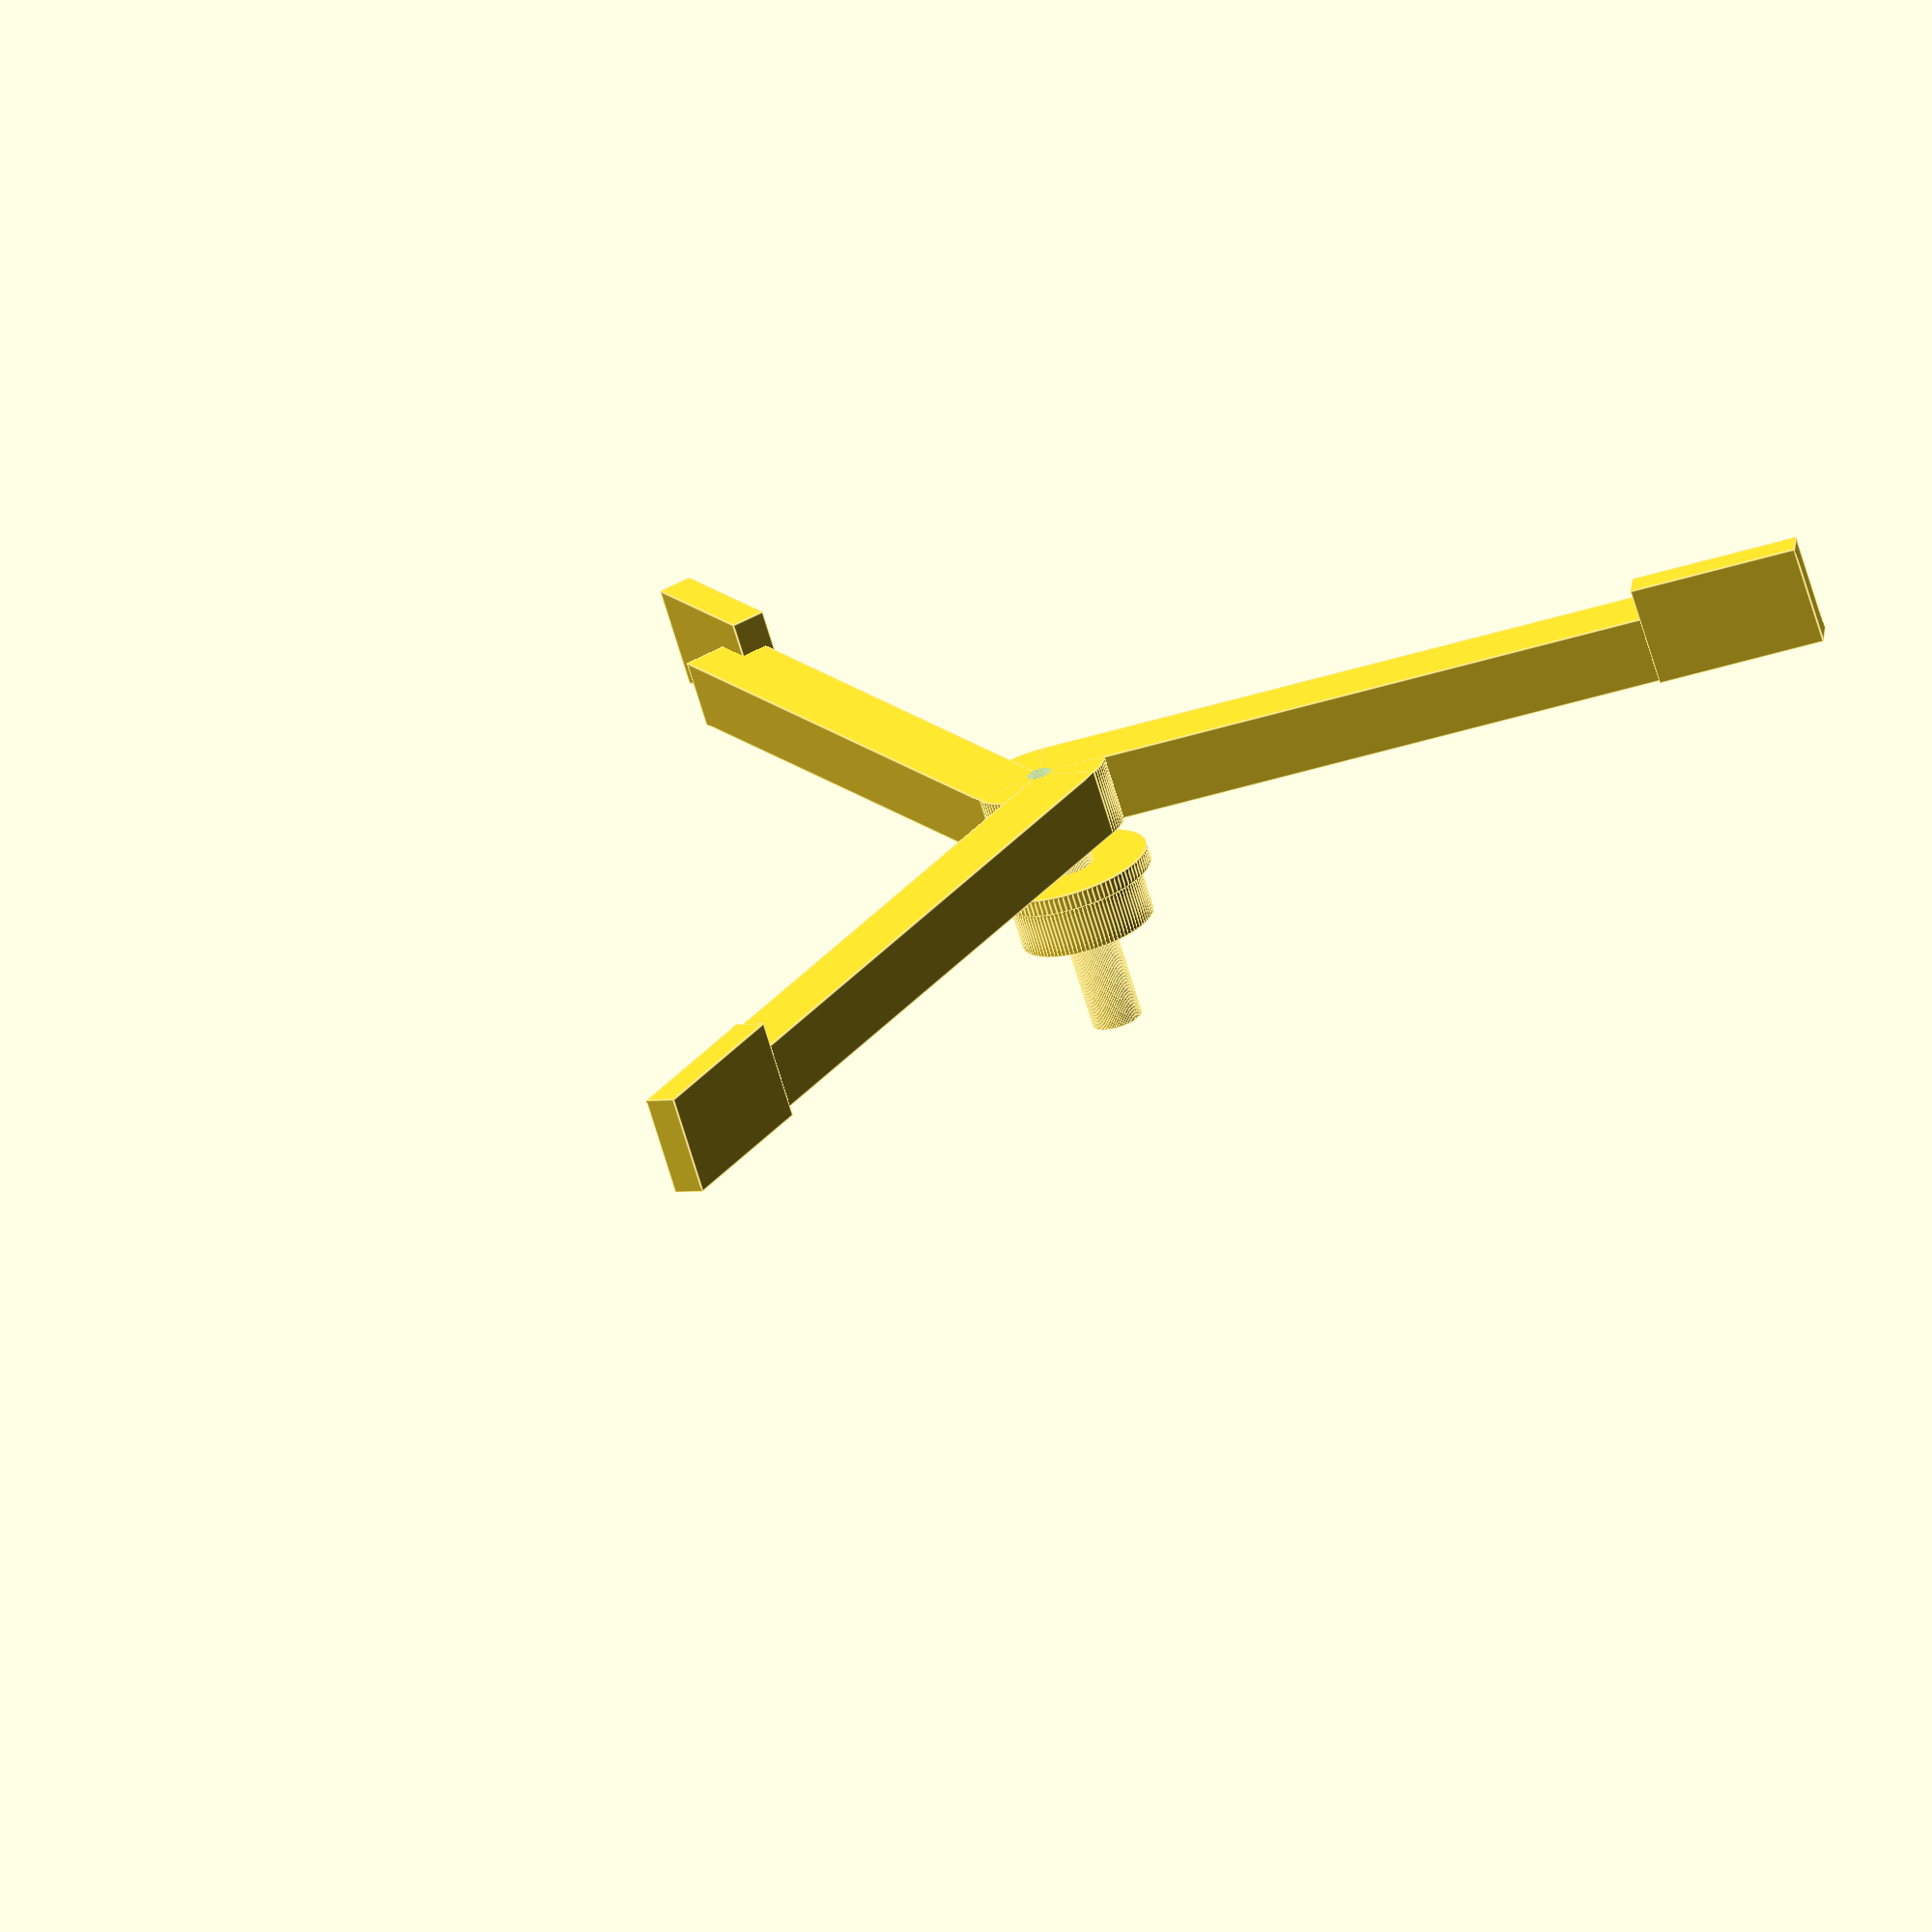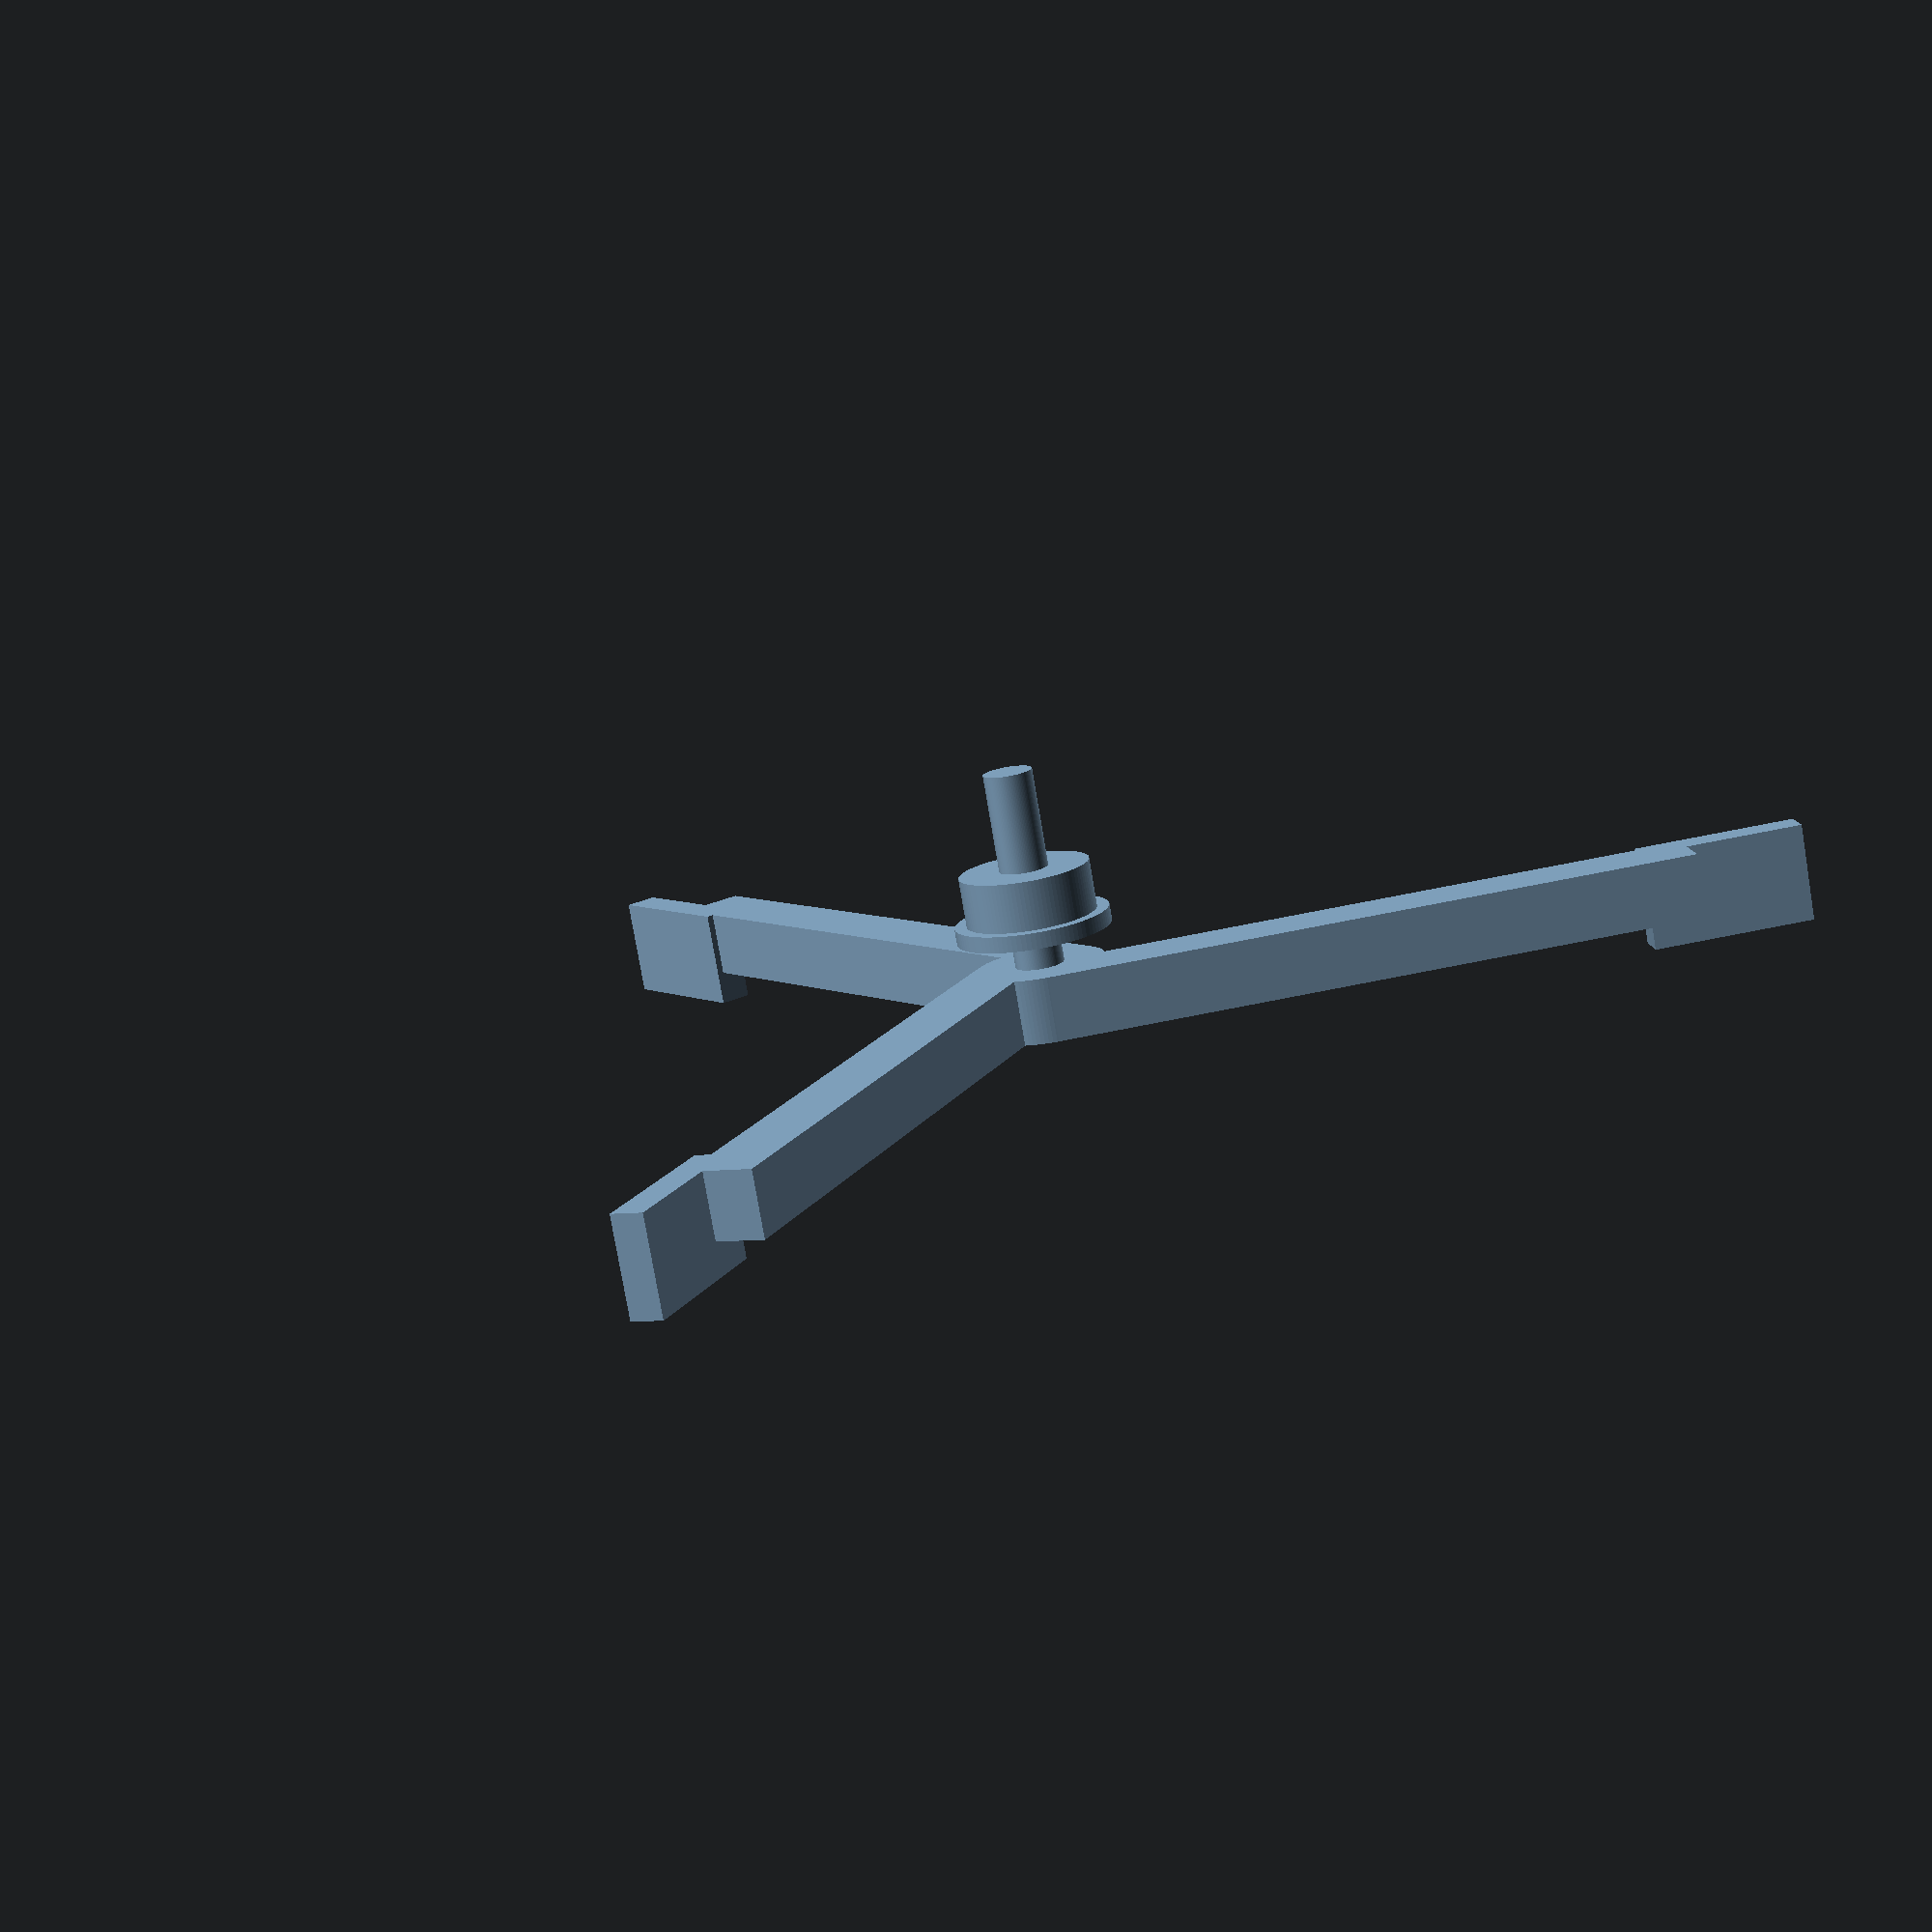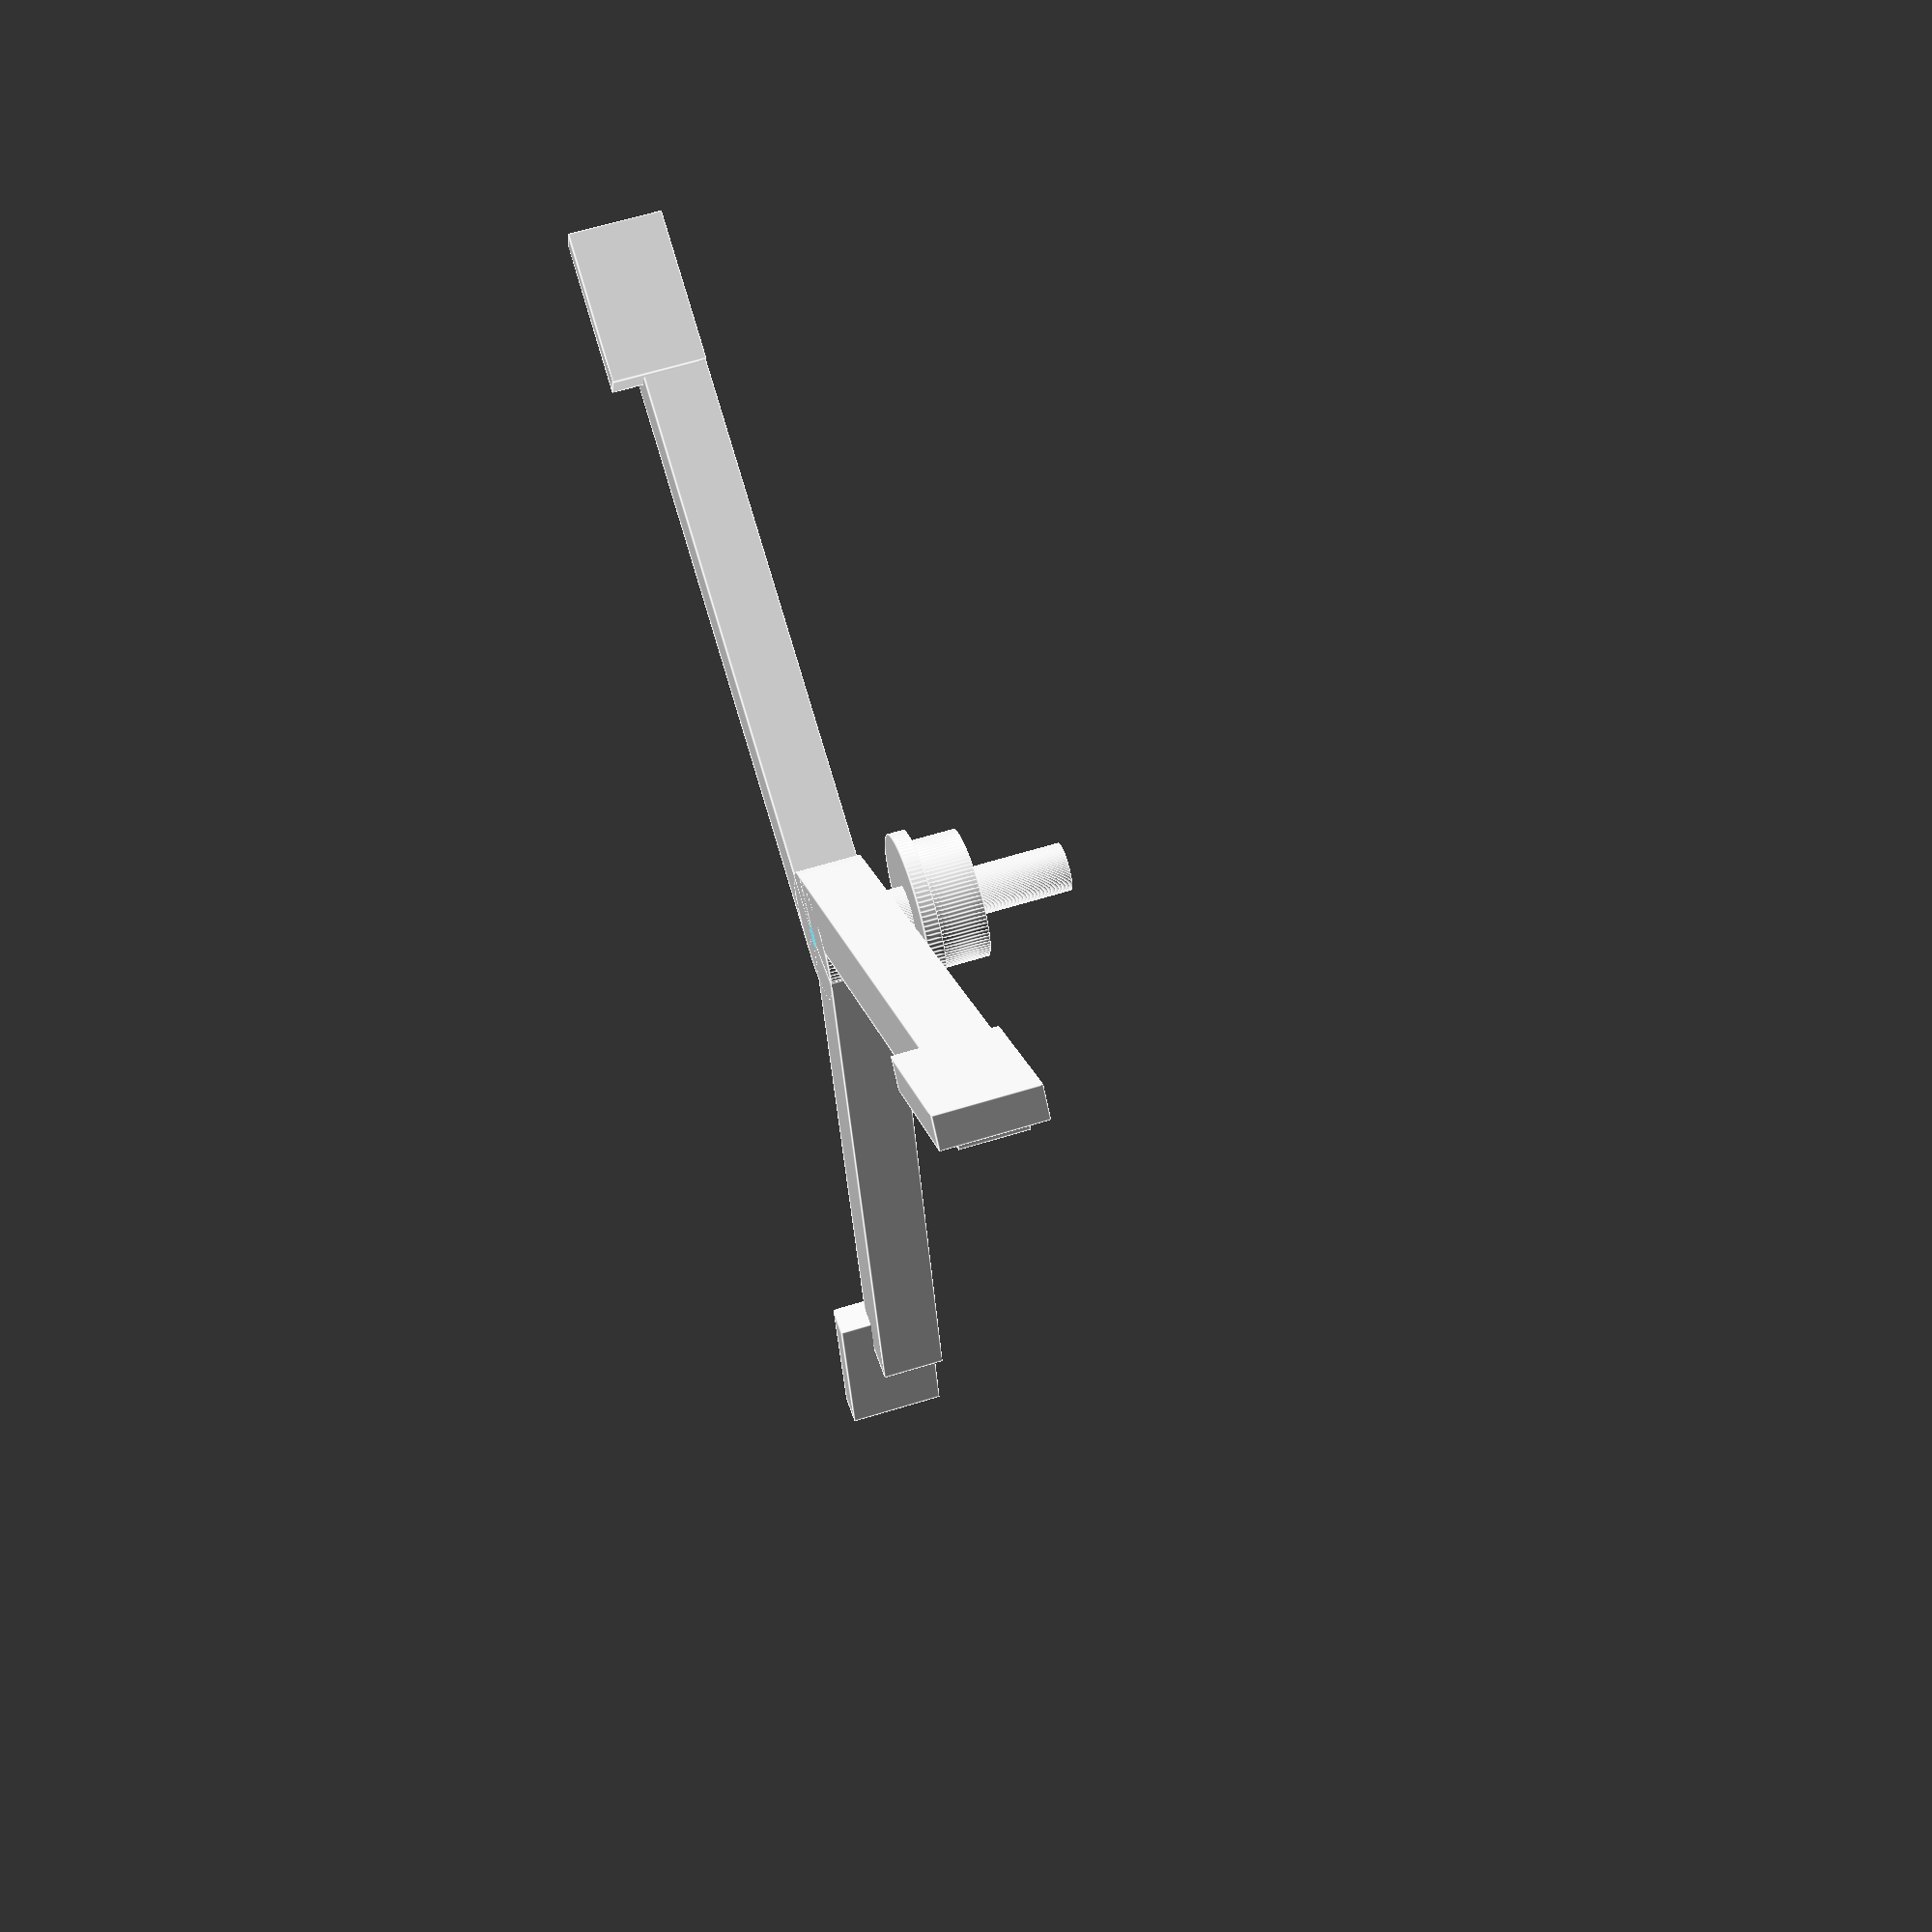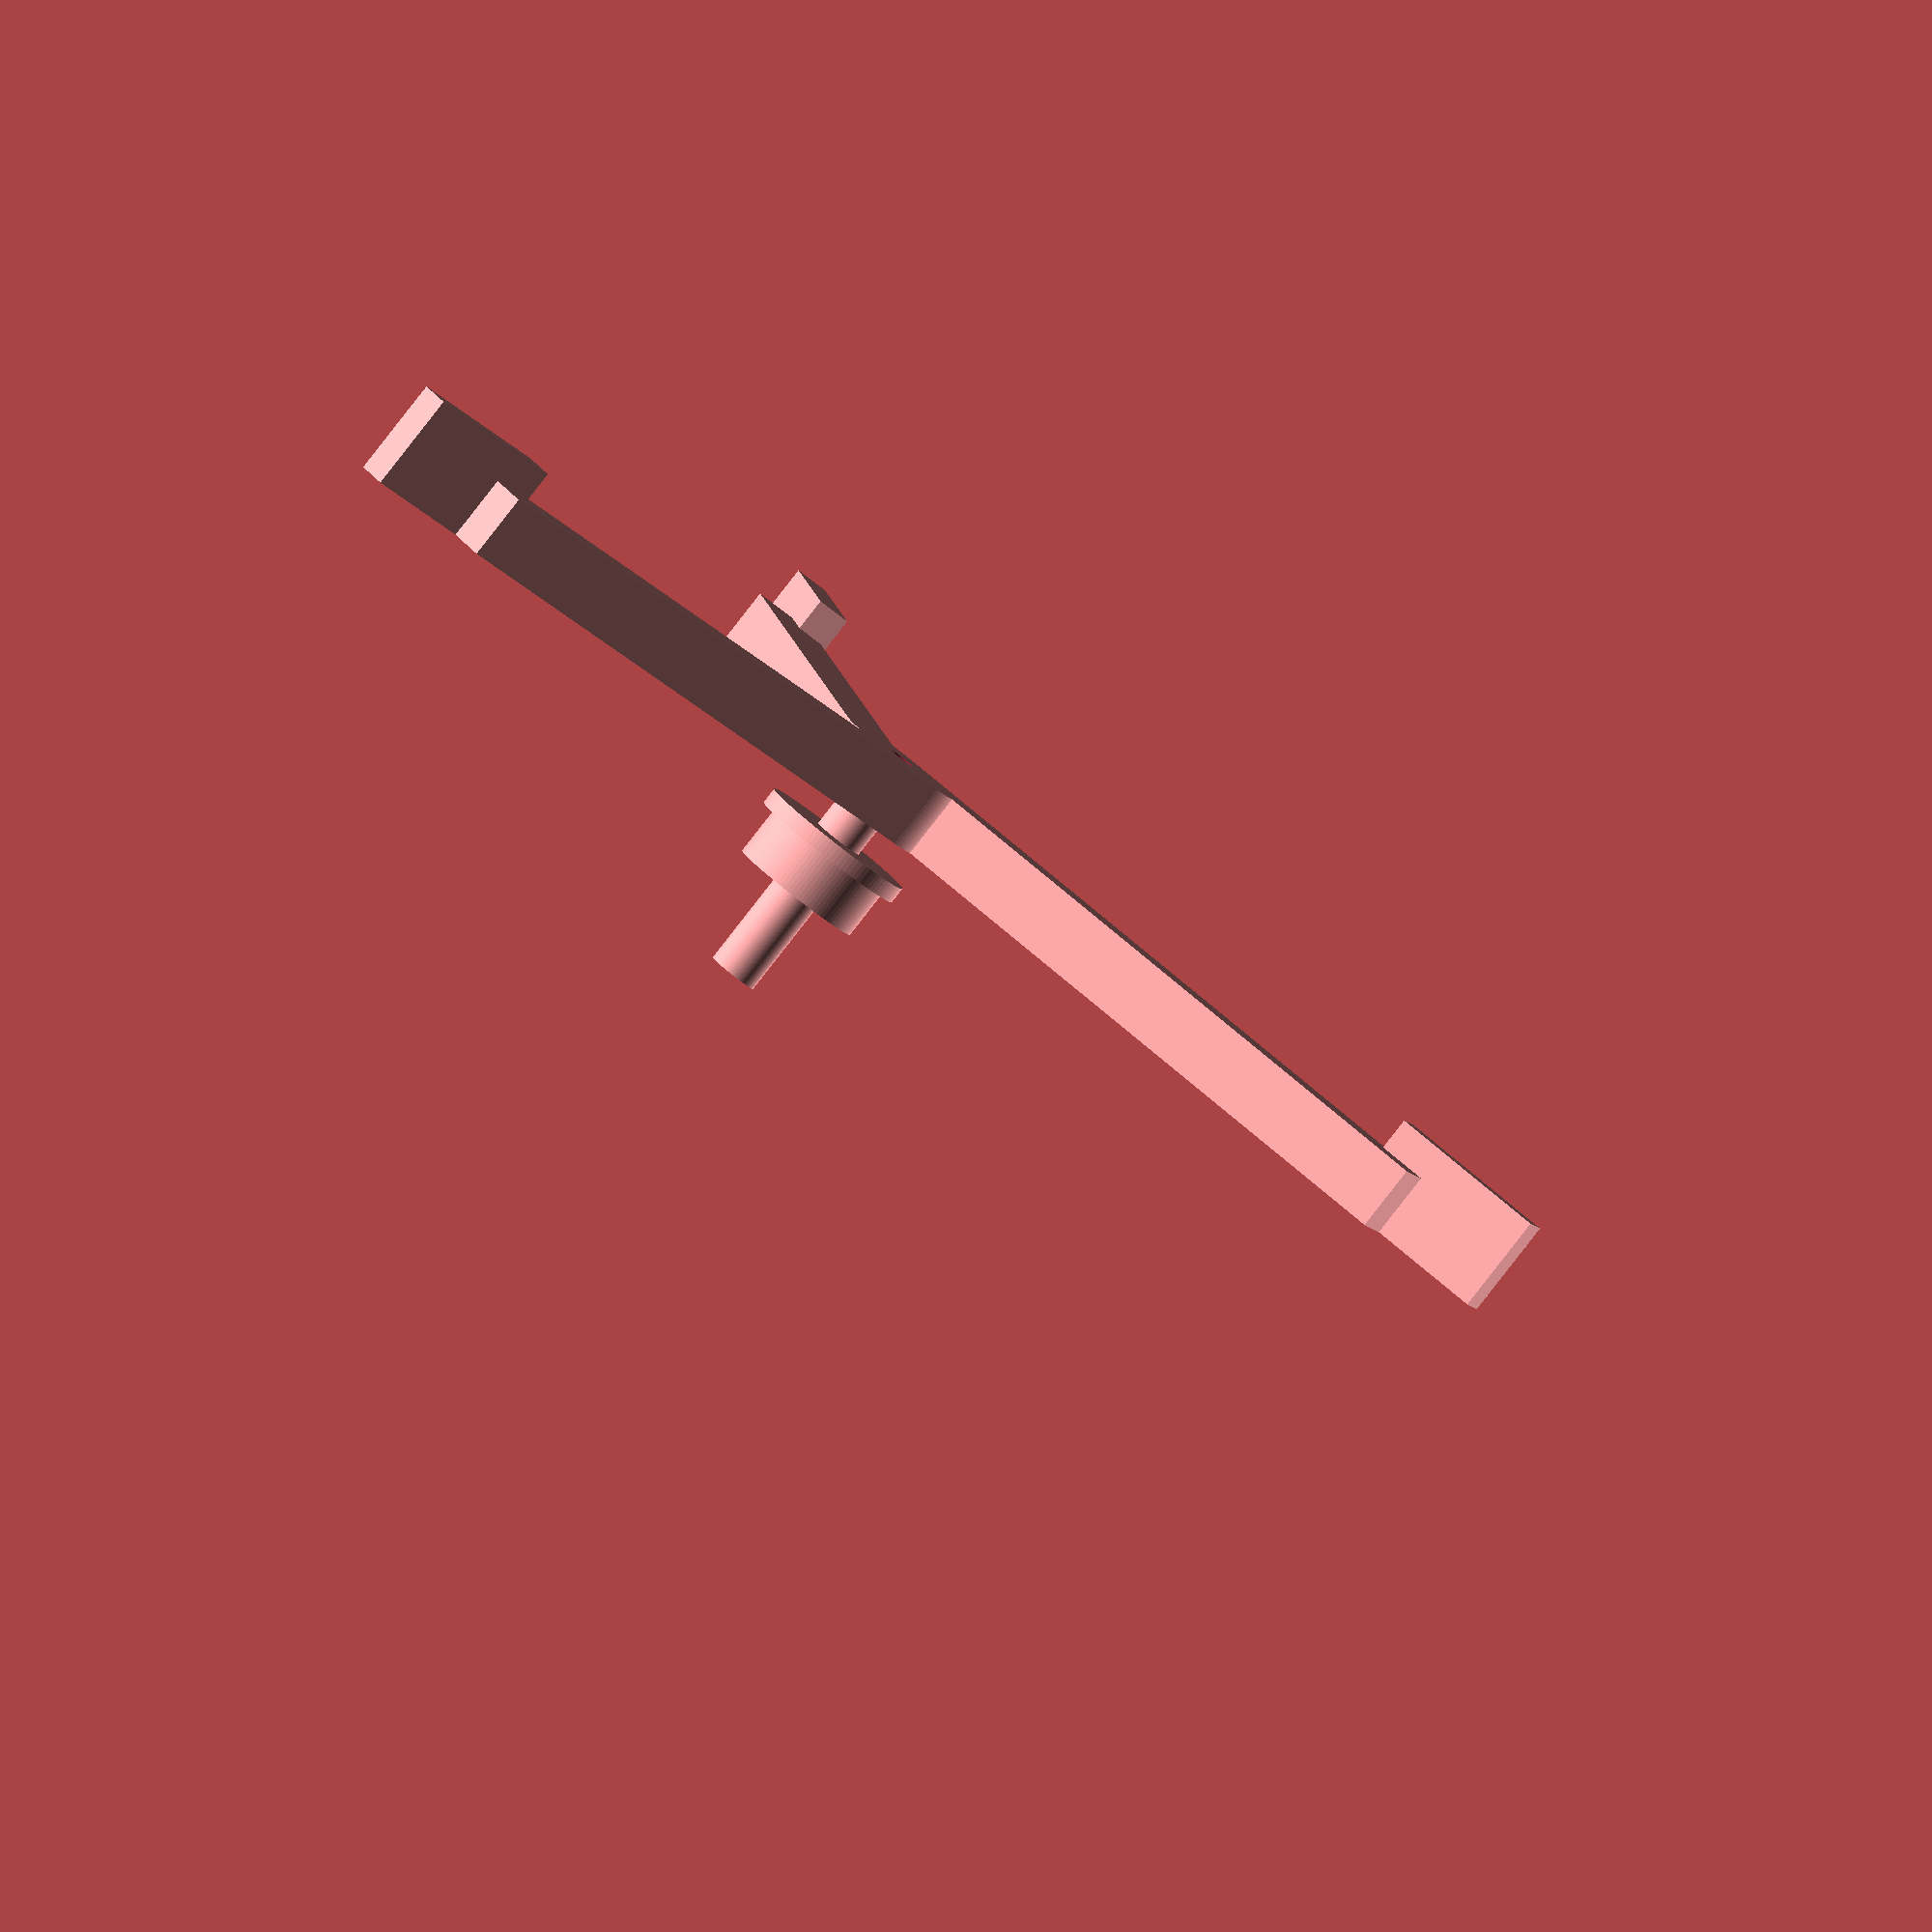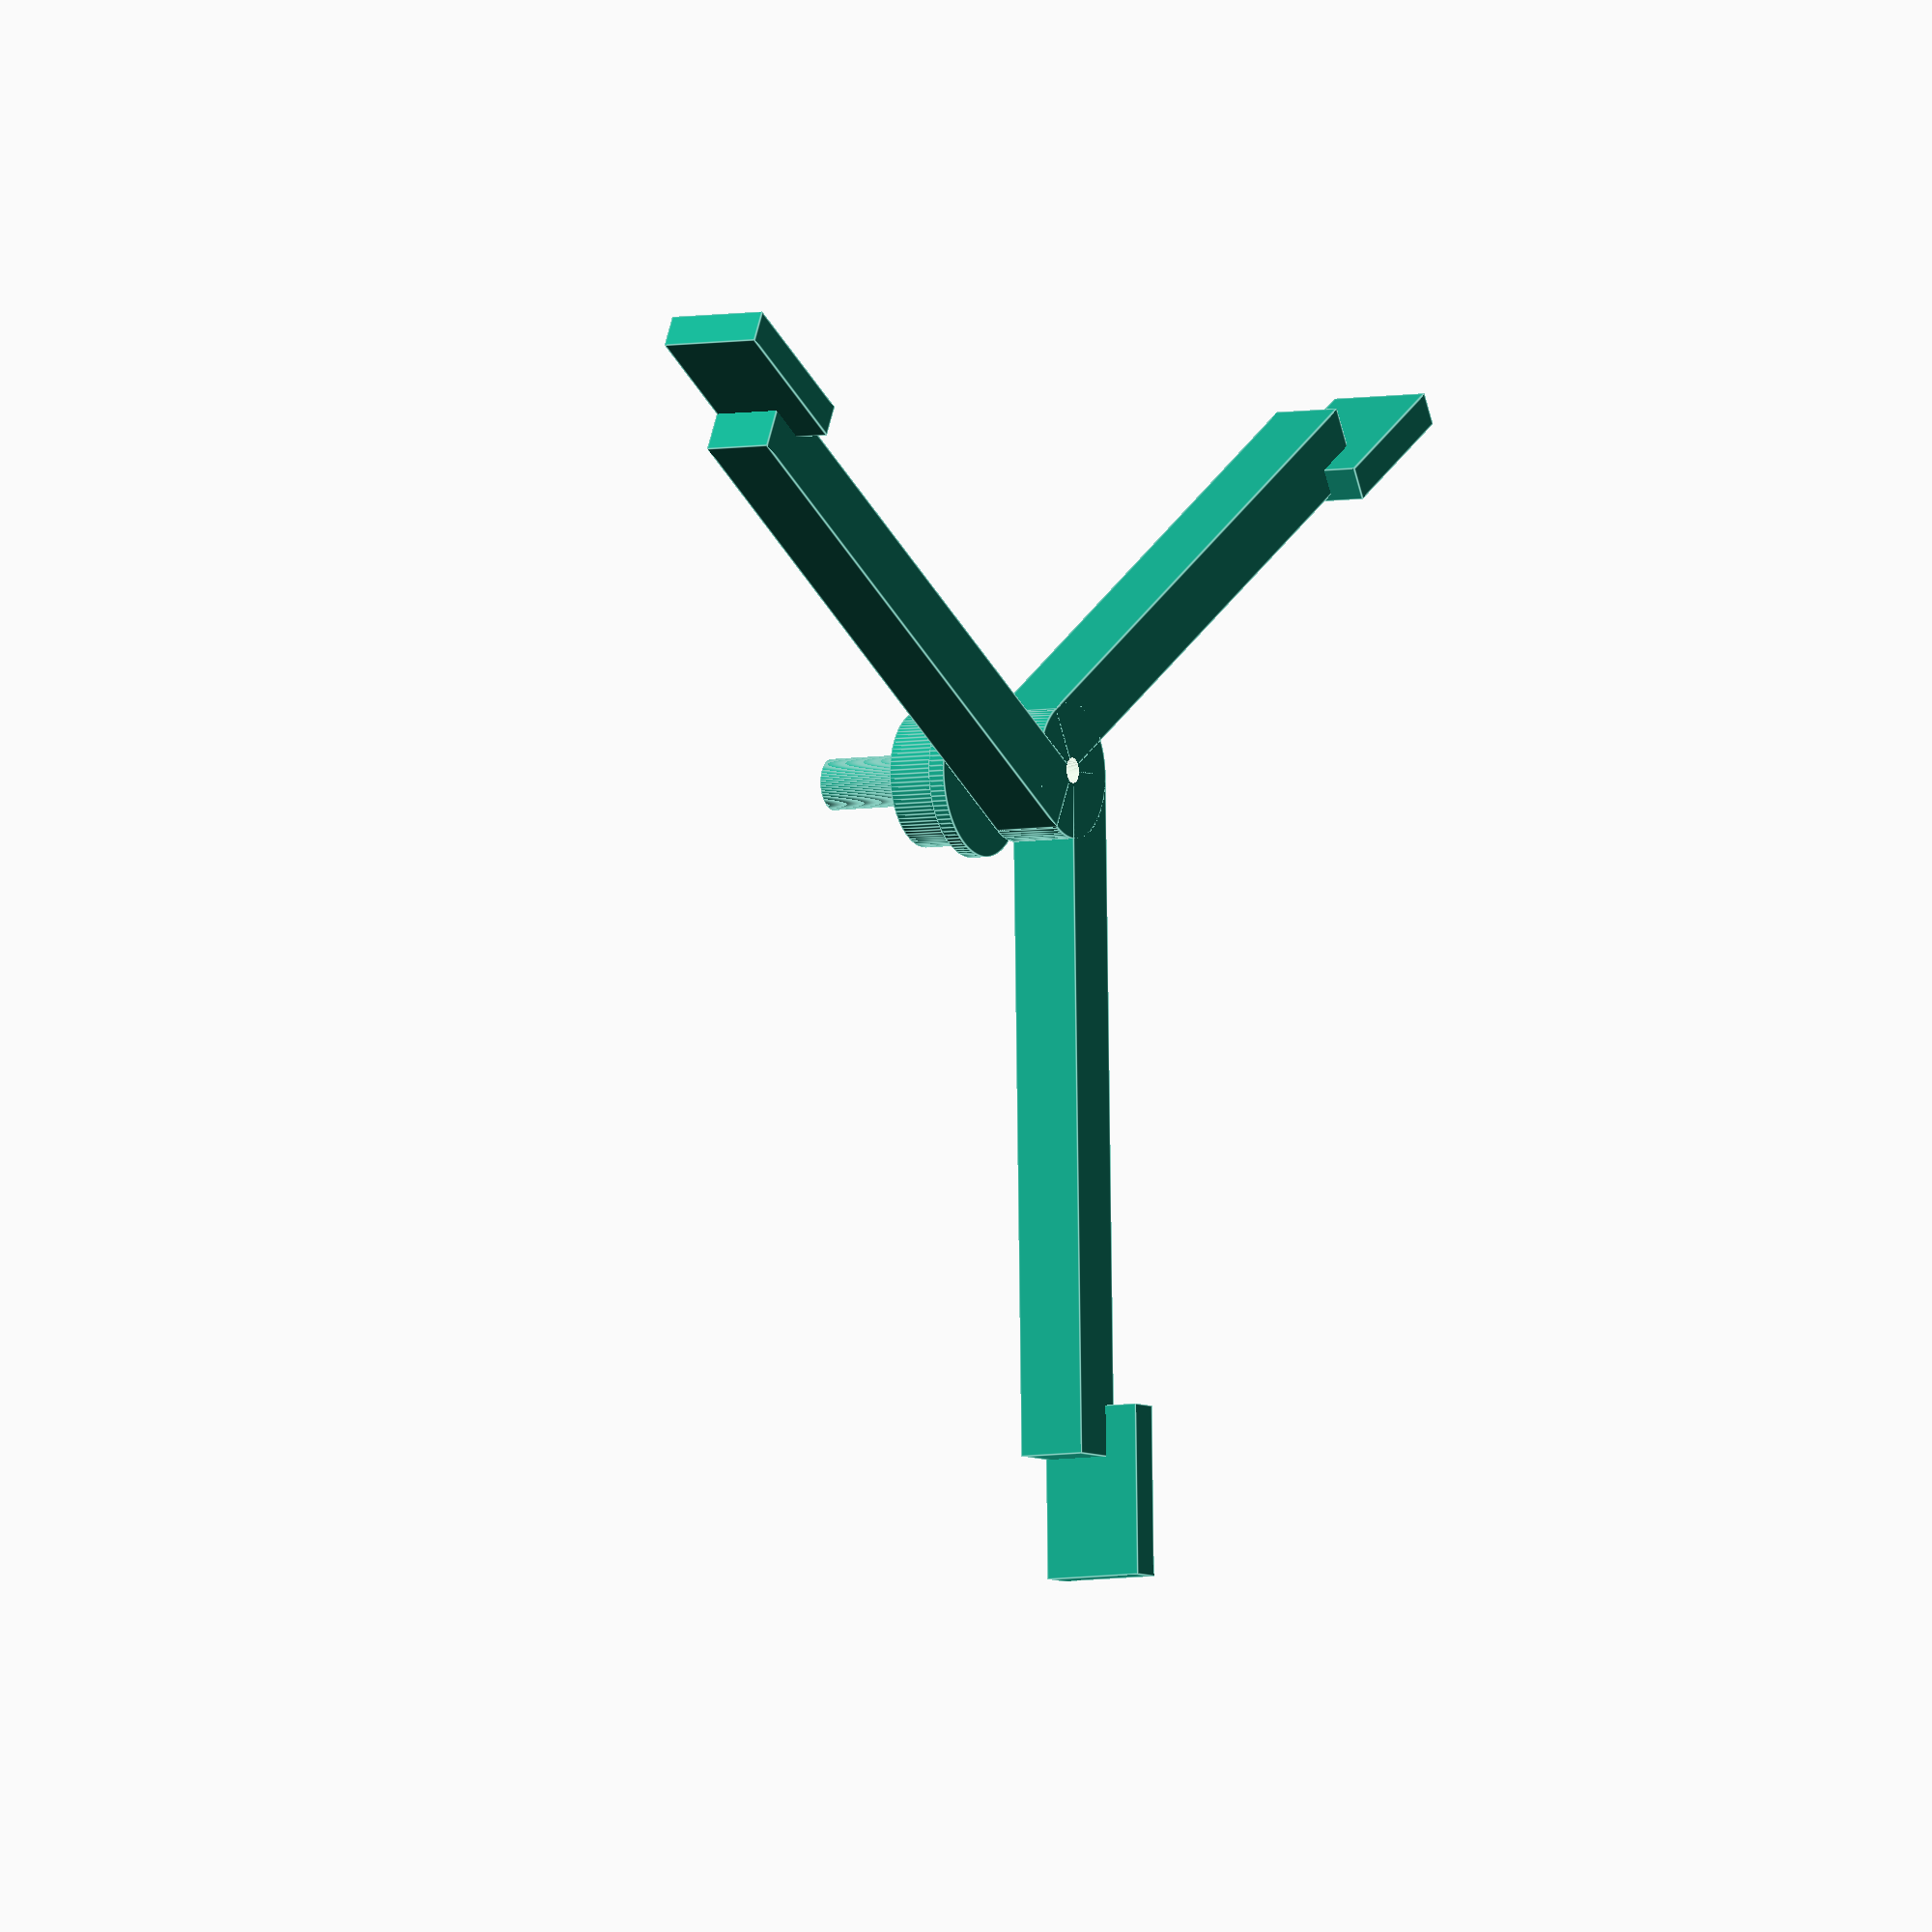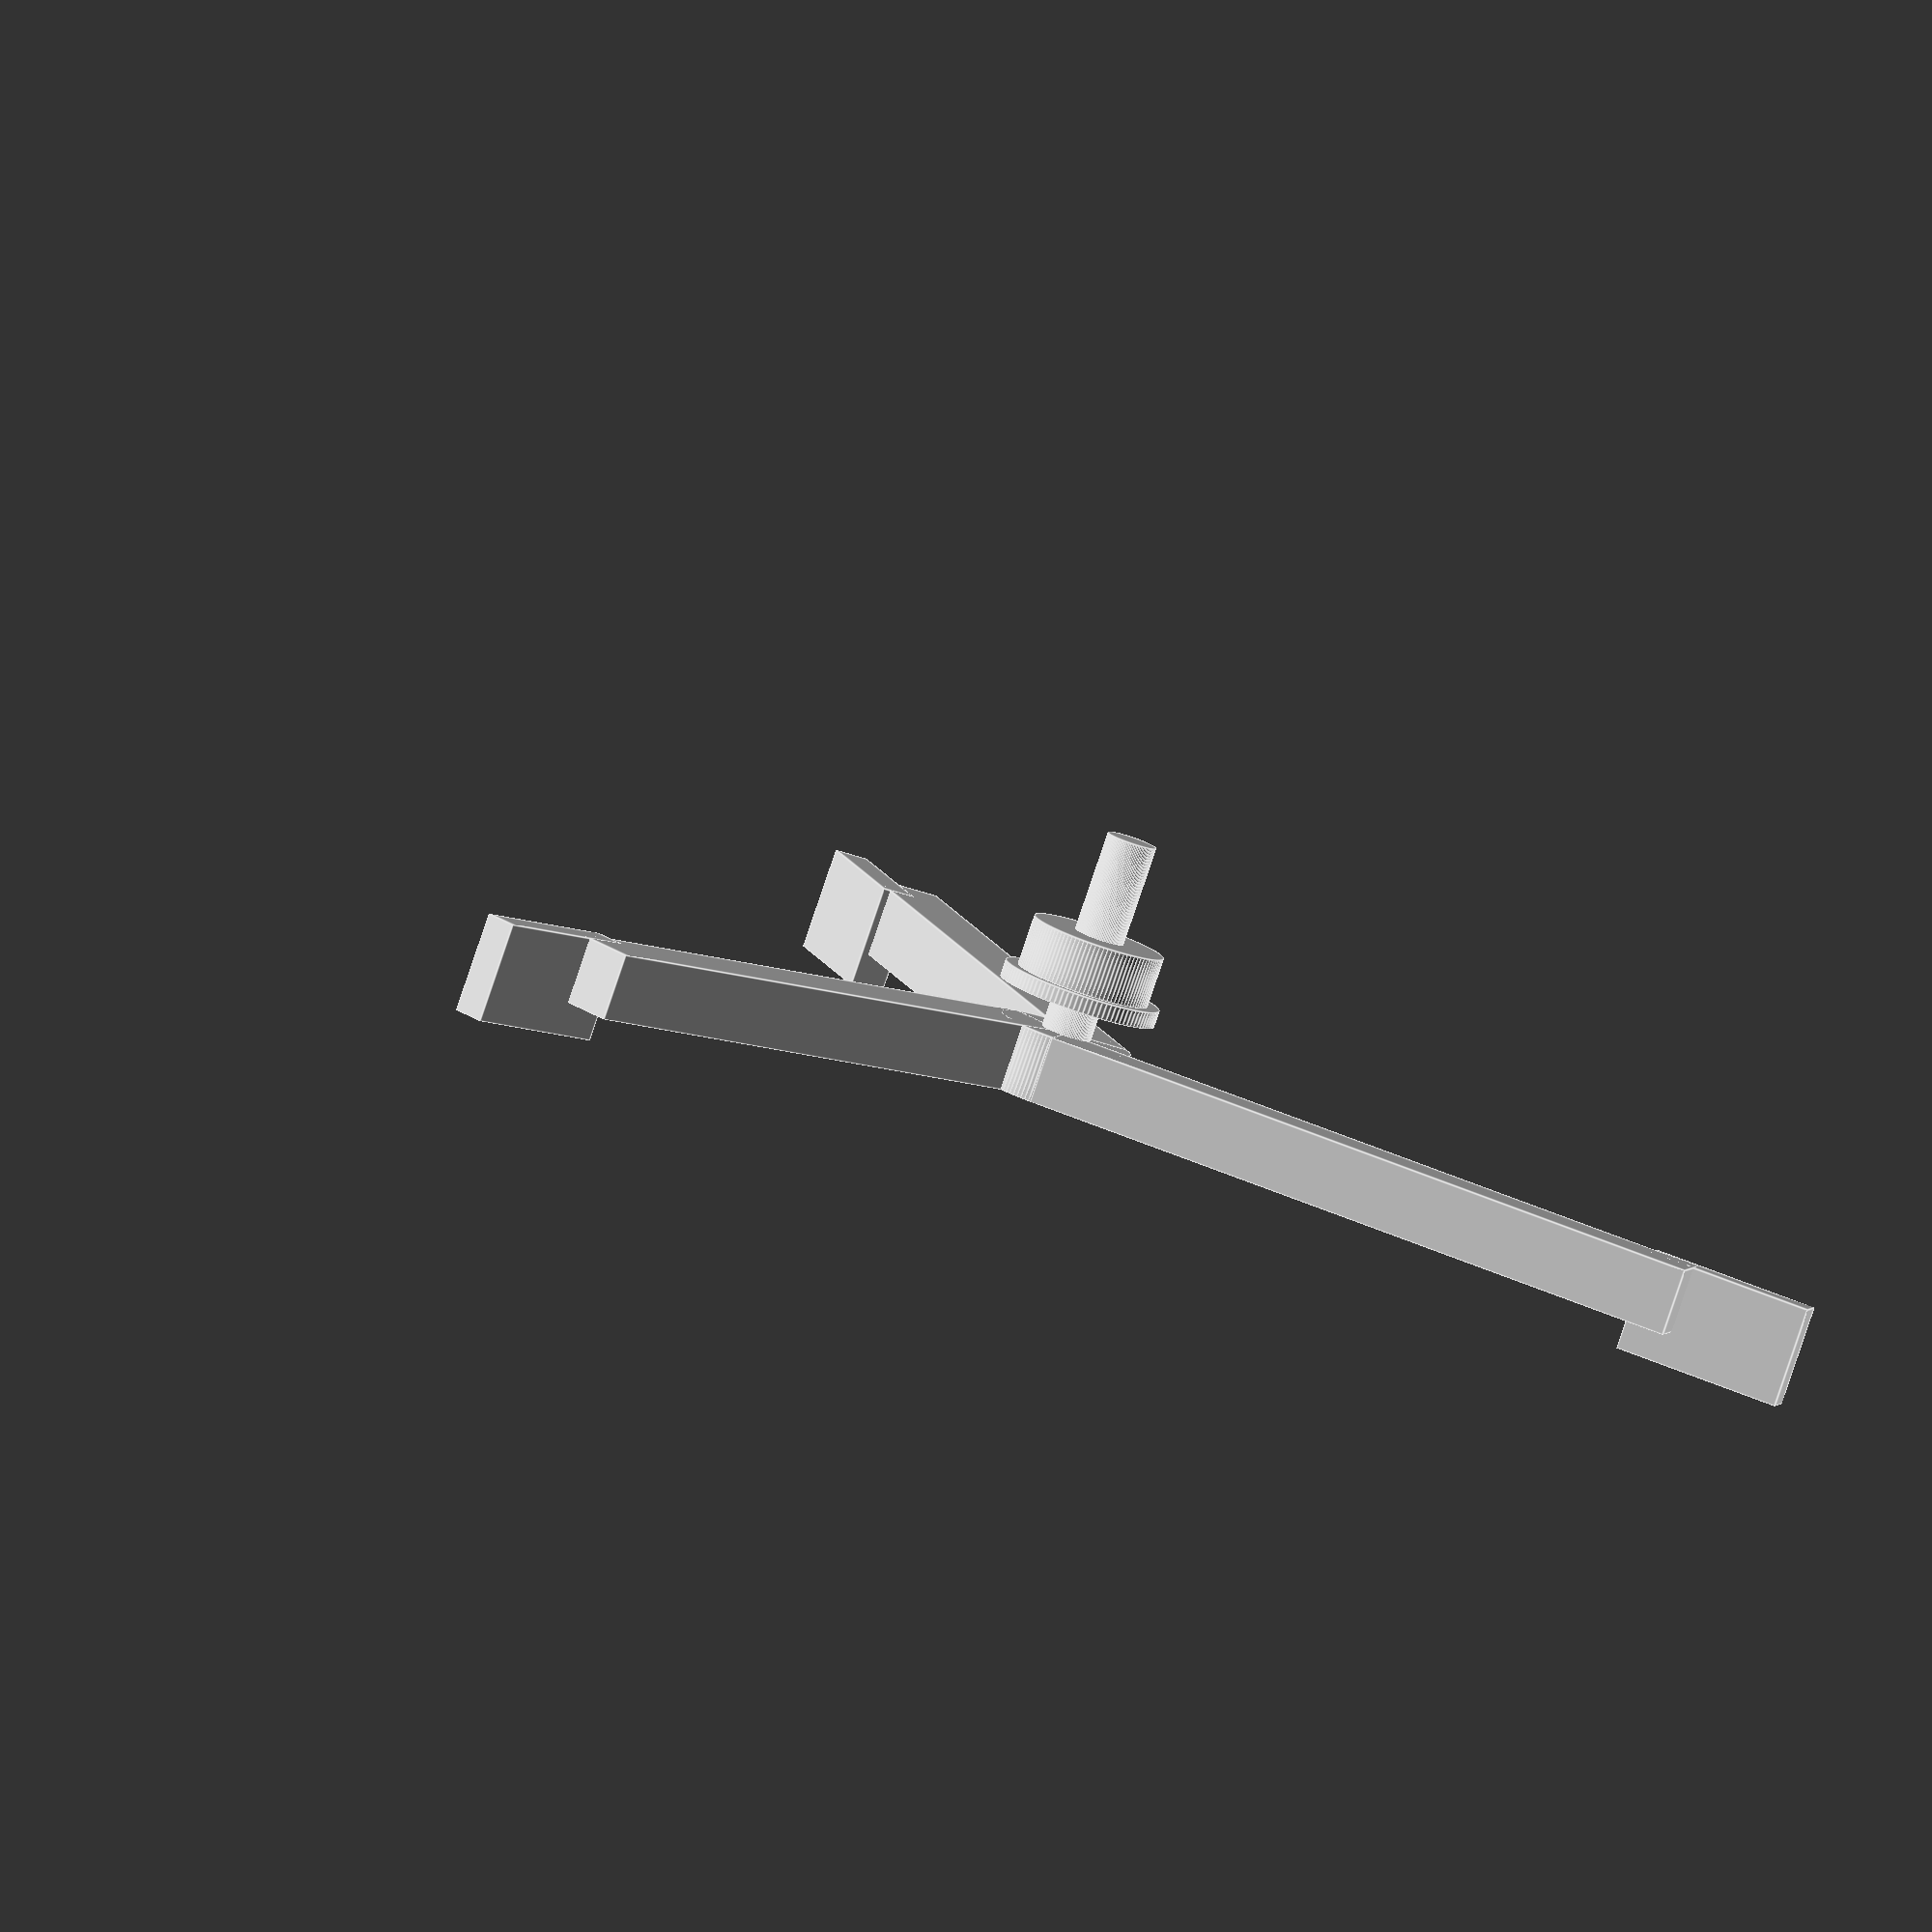
<openscad>
$fn=100;
Bearing();
Shaft();


difference(){
    union(){
        translate([0,0,6]) cylinder(h=4, d=8);
        translate([+0,+0,6])rotate ([90,0,120]) cube ([4,4,40]);
        translate([+32,+18,6])rotate ([90,0,120]) cube ([2,6,10]);
        translate([+0,+0,6])rotate ([90,0,240]) cube ([4,4,40]);
        translate([-32,+19,6])rotate ([90,0,240]) cube ([2,6,10]);
        translate([+0,+0,6])rotate ([90,0,360]) cube ([4,4,40]);
        translate([+3,-37,6])rotate ([90,0,360]) cube ([2,6,10]);
    }
    translate([0,0,3]) cylinder(h=8, d=1.5);
}


module Shaft(){
    difference(){
    translate([0,0,-6]) cylinder(h=15, d=3);
    translate([0,0,3]) cylinder(h=8, d=1.5);
    }
}

module Bearing(){

    difference(){
        union(){
            translate([0,0,3]) cylinder(h=1, d=9.5);
            cylinder(h=3, d=8);
        }
        translate([0,0,-.5])cylinder(h=6, d=3);
    }
}
</openscad>
<views>
elev=249.0 azim=213.4 roll=163.4 proj=o view=edges
elev=256.8 azim=156.2 roll=350.4 proj=p view=solid
elev=118.6 azim=47.1 roll=107.6 proj=p view=edges
elev=265.3 azim=110.6 roll=218.0 proj=o view=wireframe
elev=6.2 azim=358.5 roll=298.8 proj=o view=edges
elev=262.0 azim=137.2 roll=18.7 proj=o view=edges
</views>
